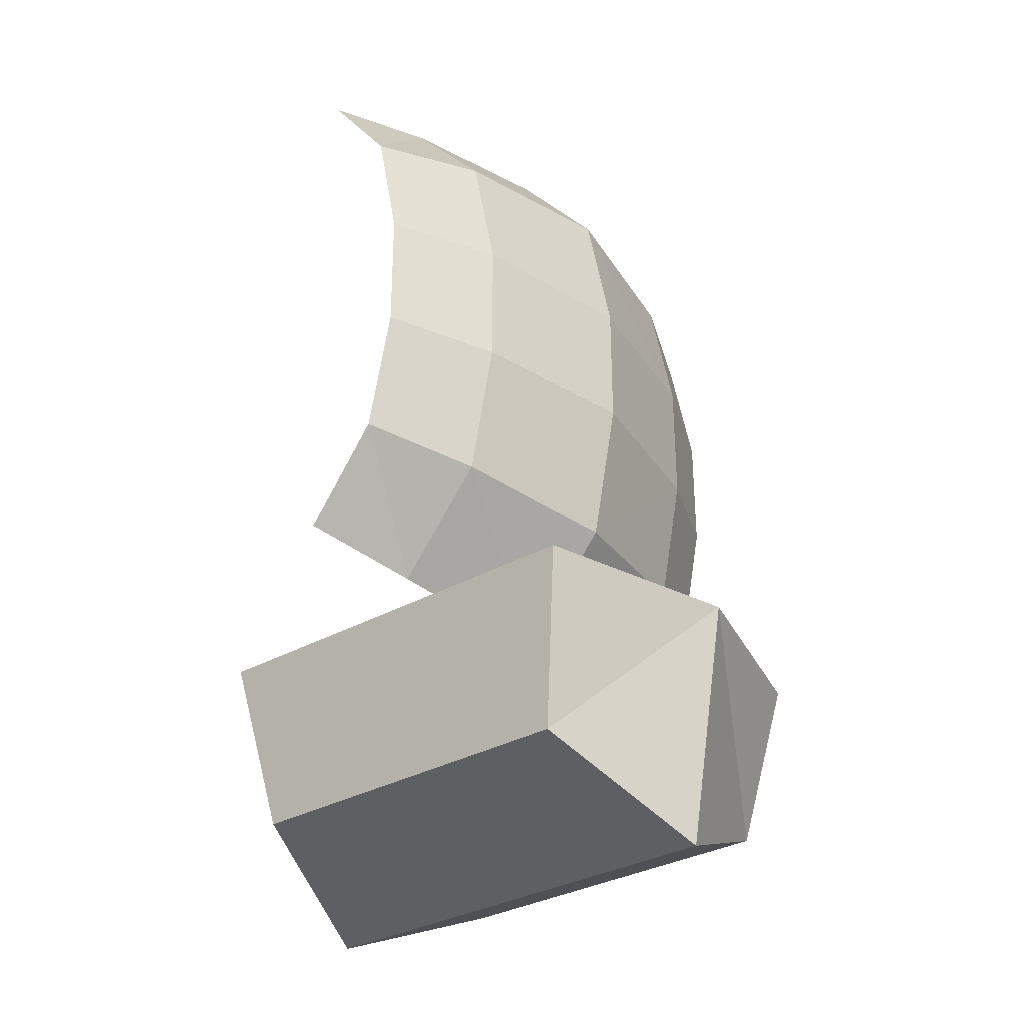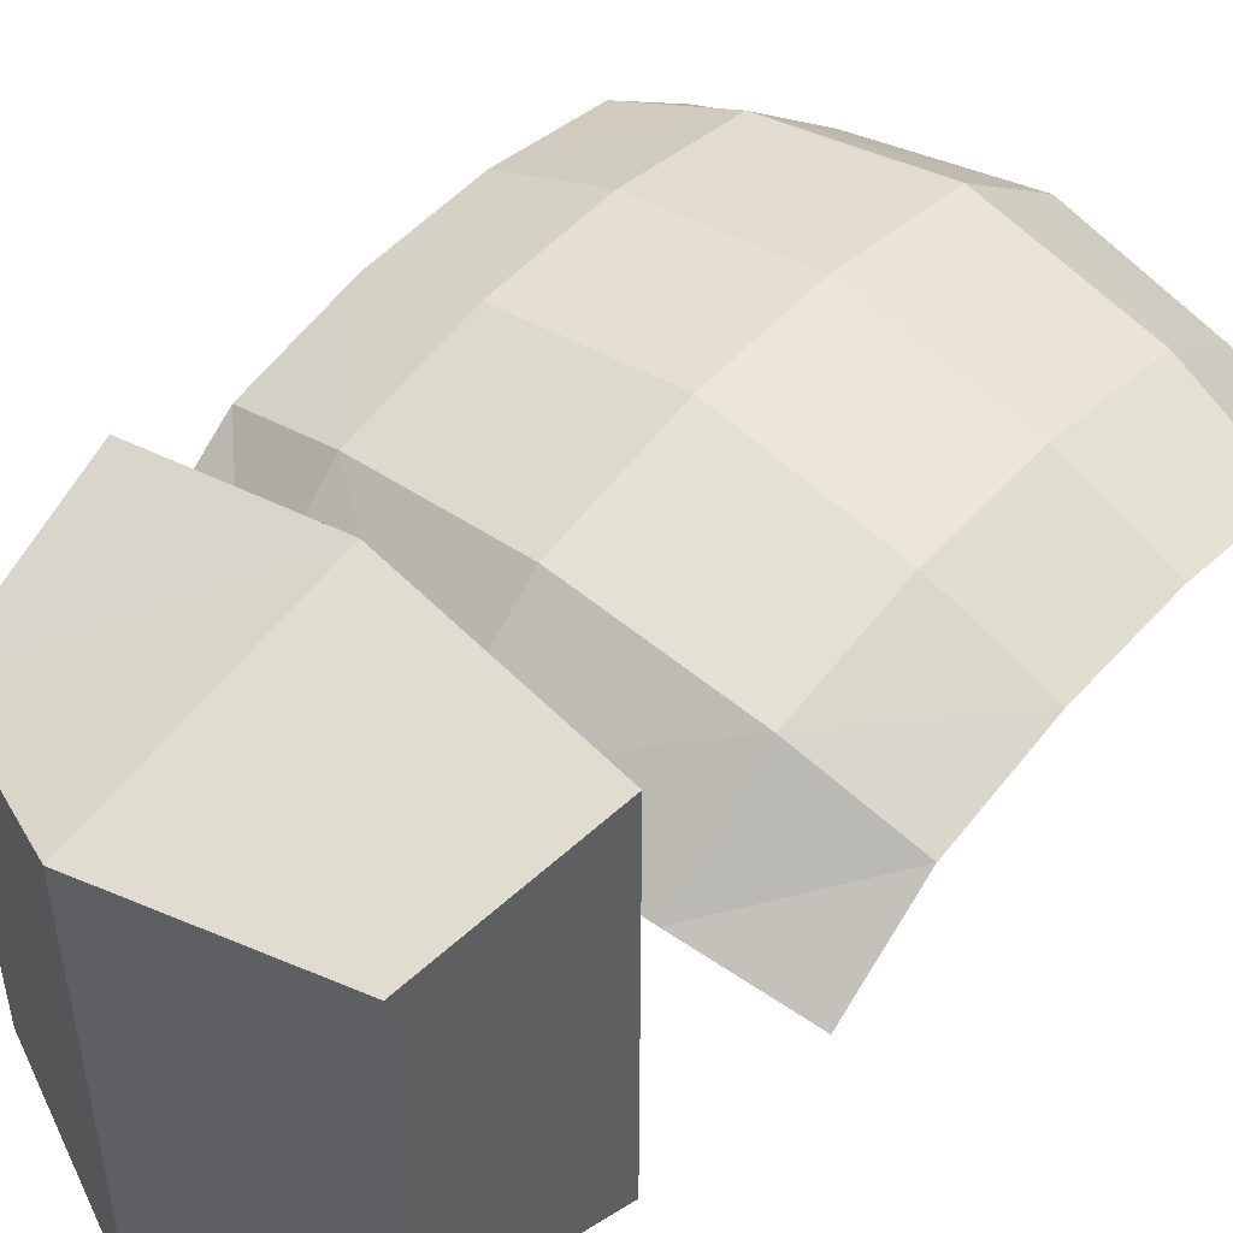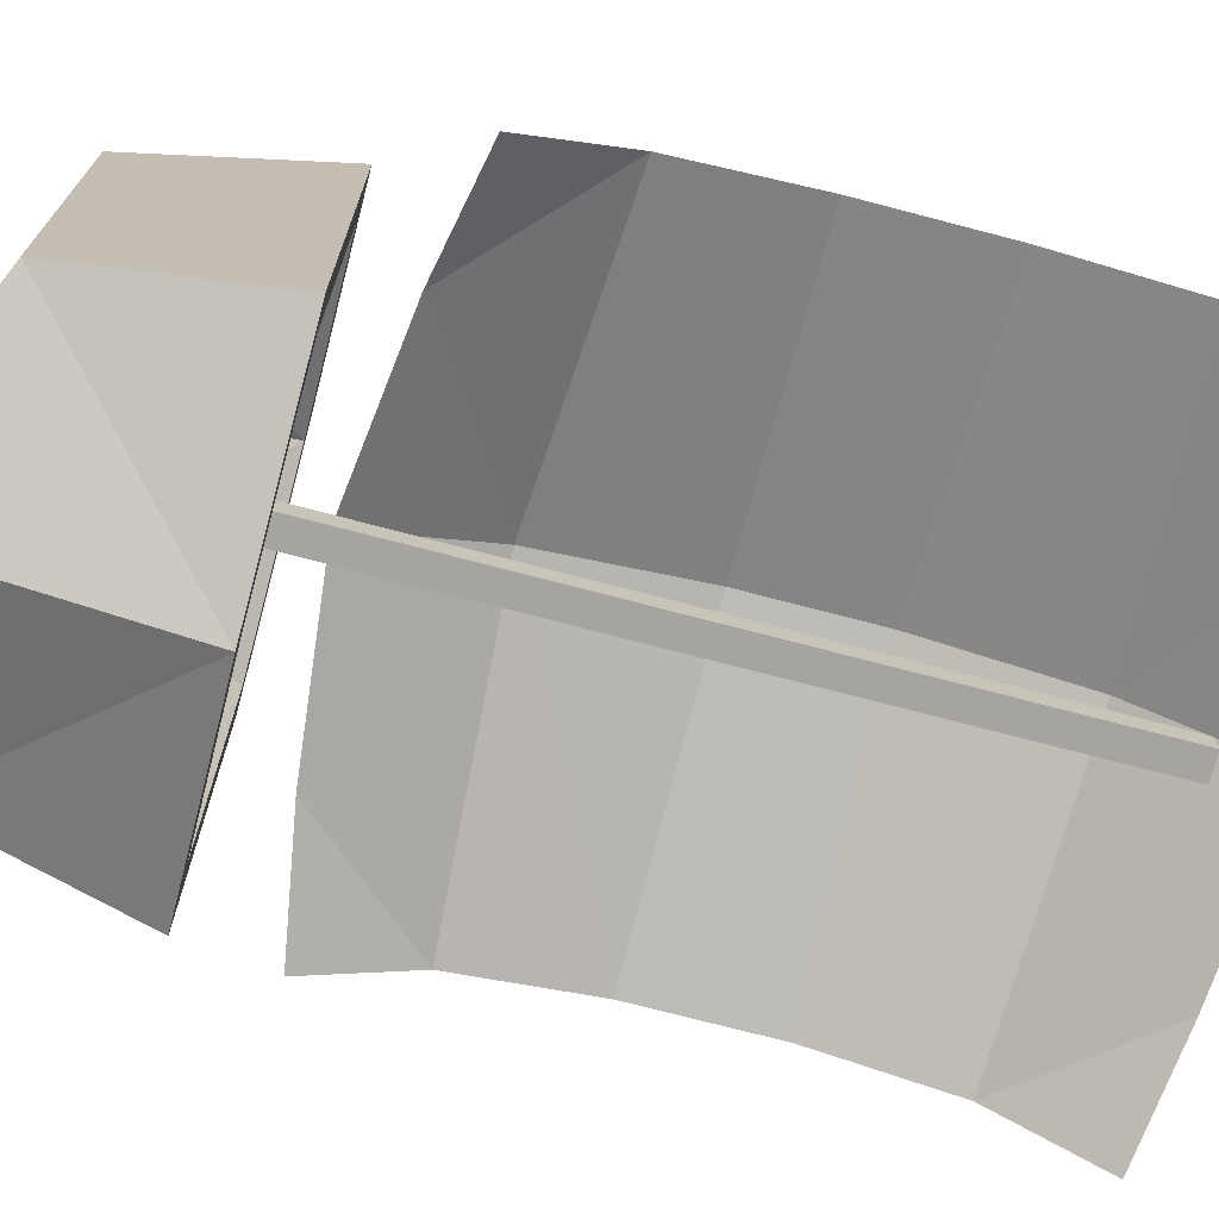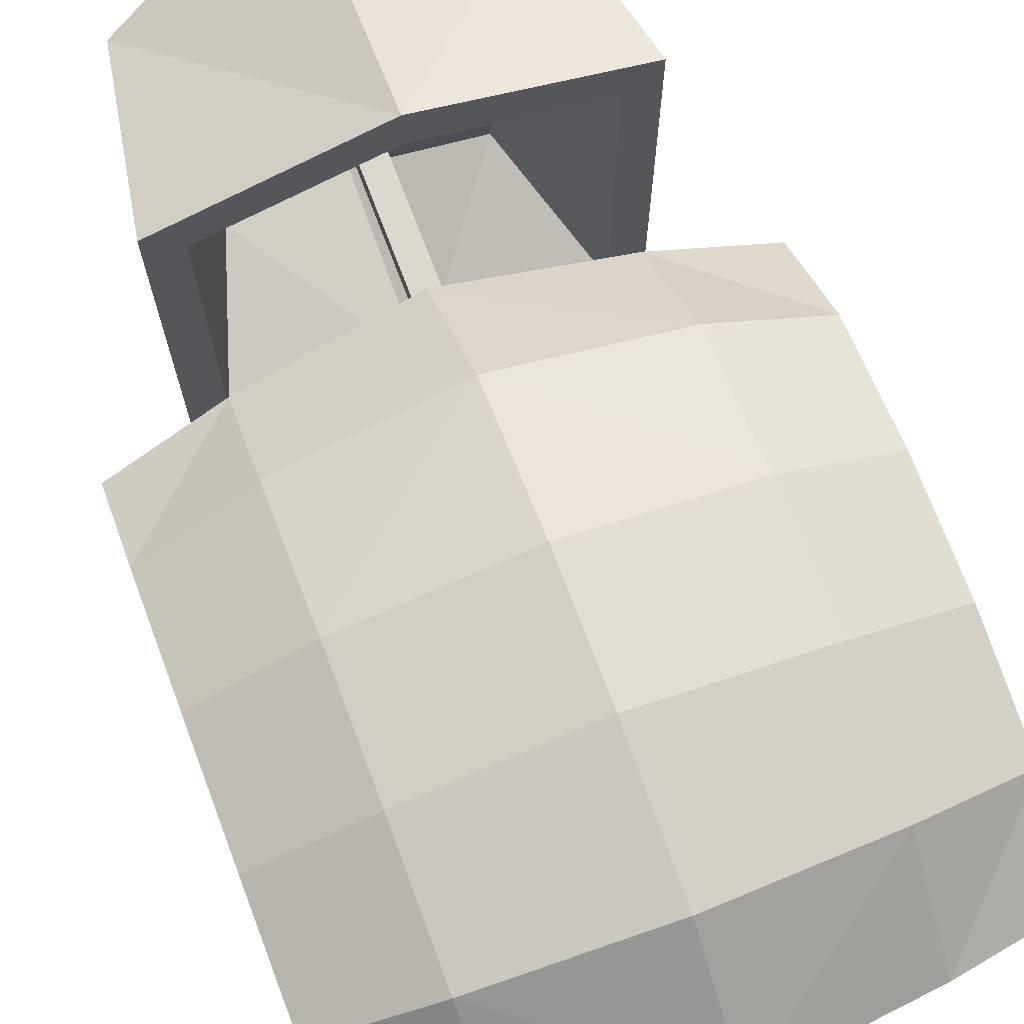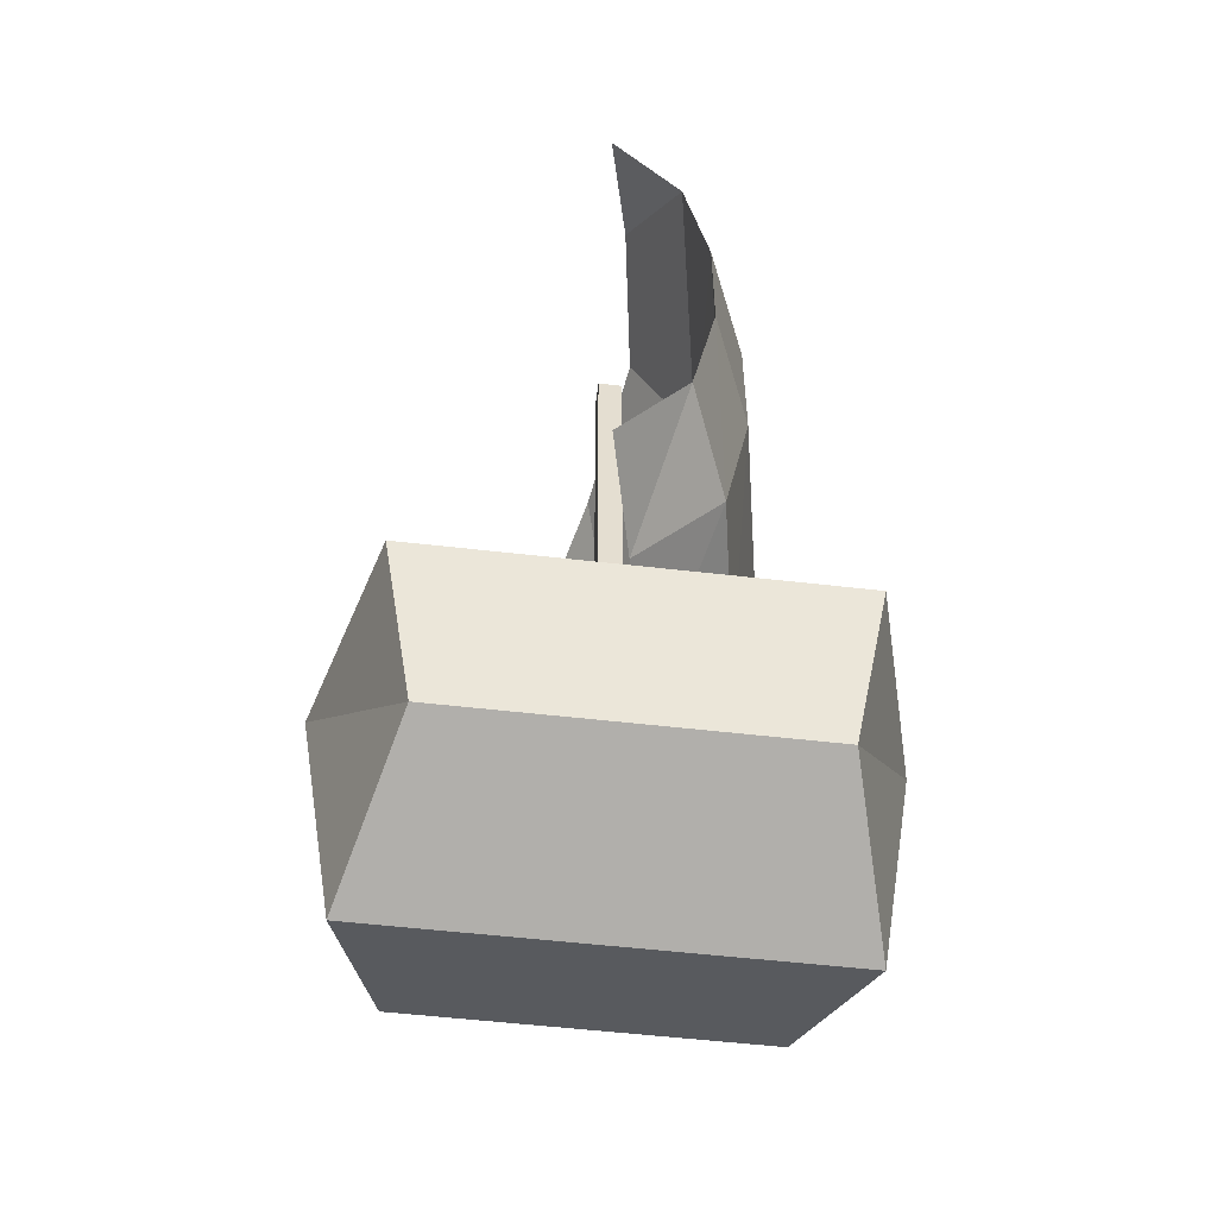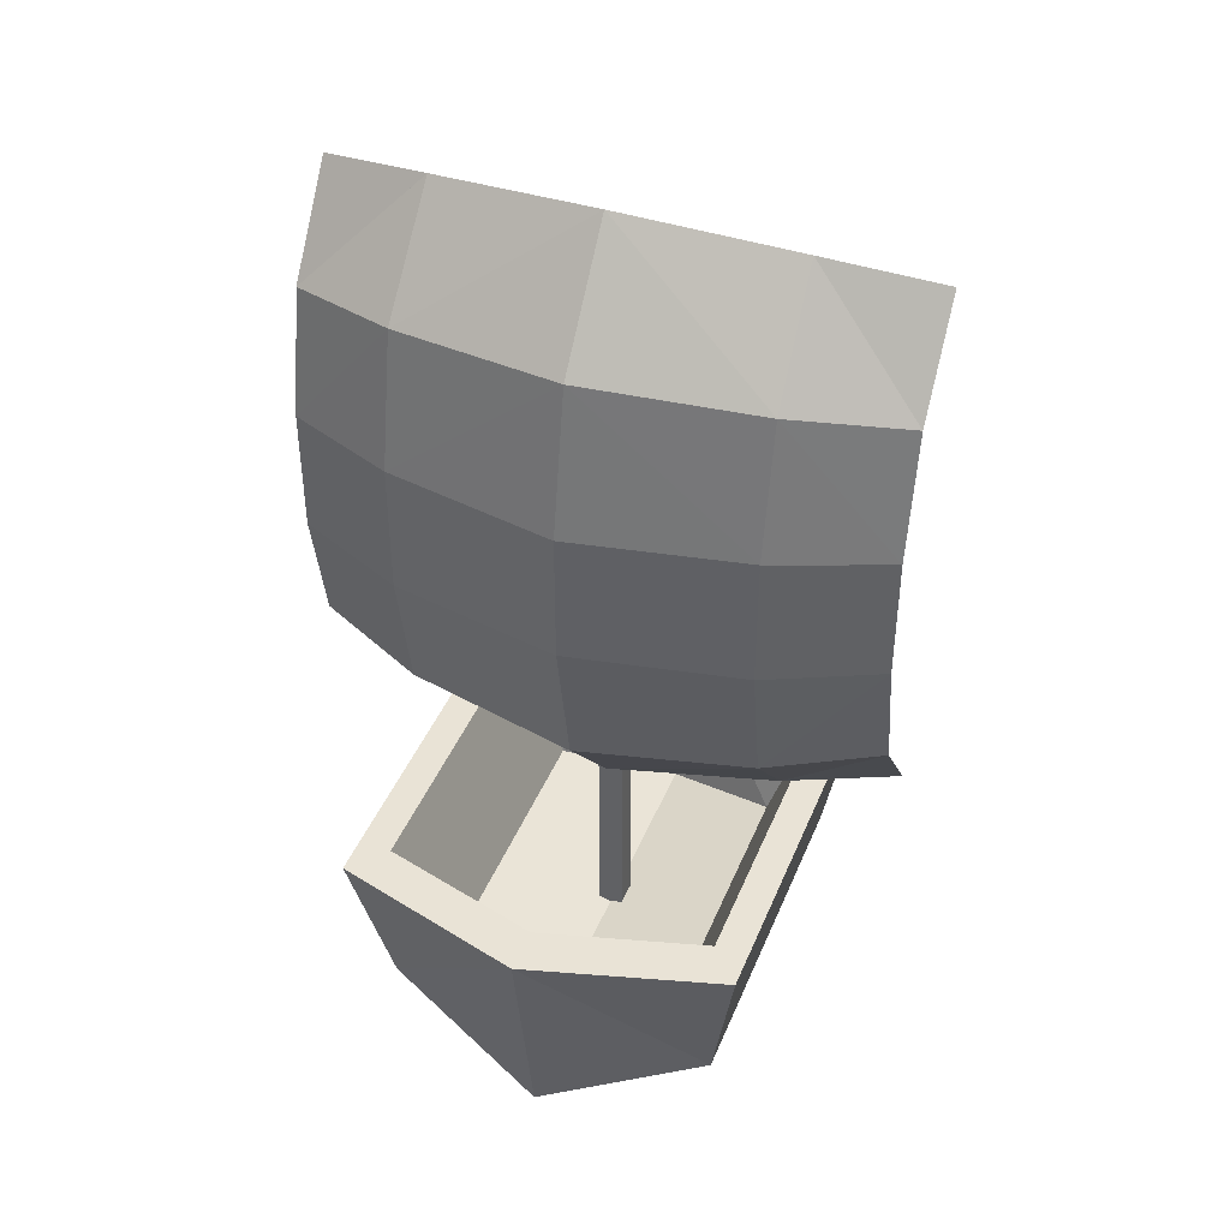
<metadata>
{"format":"obj","ext":"obj","renderer":"f3d","projection":"perspective","resolution":1024,"background":"white","views":[{"elev":-32.0,"azim":-51.4,"up":"+Y"},{"elev":50.3,"azim":40.0,"up":"+Z"},{"elev":-73.3,"azim":75.3,"up":"+Z"},{"elev":72.1,"azim":159.3,"up":"+Z"},{"elev":-54.5,"azim":-97.0,"up":"+Y"},{"elev":42.2,"azim":21.1,"up":"+Y"}]}
</metadata>
<code>
o decorator_object_ship_sail_Cube.001
v 0.2779 0.5052 0.1782
v 0.4547 0.4995 0.1024
v 0.2779 0.7223 0.1358
v 0.4547 0.6993 0.06274
v 0.2733 0.8862 -0.004452
v 0.4547 0.852 -0.05036
v -0.2779 0.5052 0.1782
v 0 0.5052 0.2315
v -0.4547 0.4995 0.1024
v -0.2779 0.7223 0.1358
v 0 0.7384 0.1867
v -0.4547 0.6993 0.06274
v -0.2733 0.8862 -0.004452
v 0 0.9181 0.03836
v -0.4547 0.852 -0.05036
v 0 0.4939 0.1945
v 0 0.7272 0.1497
v 0.2779 0.2916 0.1782
v 0.4547 0.2972 0.1024
v 0.2779 0.07449 0.1358
v 0.4547 0.09744 0.06274
v 0.2733 -0.08946 -0.004452
v 0.4547 -0.05526 -0.05036
v -0.2779 0.2916 0.1782
v 0 0.2916 0.2315
v -0.4547 0.2972 0.1024
v -0.2779 0.07449 0.1358
v 0 0.05833 0.1867
v -0.4547 0.09744 0.06274
v -0.2733 -0.08946 -0.004452
v 0 -0.1213 0.03836
v -0.4547 -0.05526 -0.05036
v 0 0.3028 0.1945
v 0 0.06956 0.1497
v -0.2715 -0.4527 0.2849
v -0.3211 -0.1748 0.3375
v -0.2715 -0.4527 -0.2849
v -0.3211 -0.1748 -0.3375
v 0.2715 -0.4527 0.2849
v 0.3211 -0.1748 0.3375
v 0.2715 -0.4527 -0.2849
v 0.3211 -0.1748 -0.3375
v 0 -0.5708 -0.3614
v 0 -0.1748 -0.4282
v 0 -0.5708 0.3614
v 0 -0.1748 0.4282
v -0.2675 -0.1748 0.2778
v -0.2675 -0.1748 -0.2778
v 0 -0.1748 -0.3524
v 0.2675 -0.1748 -0.2778
v 0.2675 -0.1748 0.2778
v 0 -0.1748 0.3524
v -0.1882 -0.4078 0.2345
v -0.1882 -0.4078 -0.2345
v 0 -0.4567 -0.2975
v 0.1882 -0.4078 -0.2345
v 0.1882 -0.4078 0.2345
v 0 -0.4567 0.2975
v -0.02 -0.4945 0.02
v -0.02 0.8153 0.02
v -0.02 -0.4945 -0.02
v -0.02 0.8153 -0.02
v 0.02 -0.4945 0.02
v 0.02 0.8153 0.02
v 0.02 -0.4945 -0.02
v 0.02 0.8153 -0.02
f 16 2 19
f 8 24 25
f 14 13 10
f 11 7 8
f 26 29 27
f 2 3 1
f 9 17 16
f 26 9 16
f 4 5 3
f 16 19 33
f 29 34 30
f 26 7 9
f 13 15 12
f 34 26 33
f 4 6 5
f 21 23 22
f 30 32 29
f 21 22 34
f 28 18 25
f 24 28 25
f 10 9 7
f 27 31 28
f 14 5 17
f 13 12 10
f 26 16 33
f 26 24 7
f 24 27 28
f 17 2 16
f 3 5 14
f 2 4 3
f 28 20 18
f 1 11 8
f 31 22 20
f 20 19 18
f 3 14 11
f 17 4 2
f 22 21 20
f 10 12 9
f 9 12 17
f 20 21 19
f 11 10 7
f 31 34 22
f 12 13 17
f 27 30 31
f 14 17 13
f 26 27 24
f 31 20 28
f 4 17 5
f 29 30 27
f 14 10 11
f 19 34 33
f 1 3 11
f 34 29 26
f 31 30 34
f 8 7 24
f 18 2 1
f 36 37 35
f 44 41 43
f 42 39 41
f 46 35 45
f 41 45 43
f 42 51 40
f 25 1 8
f 43 35 37
f 39 46 45
f 37 44 43
f 52 57 58
f 47 54 48
f 19 21 34
f 36 48 38
f 18 19 2
f 44 42 41
f 54 58 55
f 55 57 56
f 52 53 47
f 49 56 50
f 49 54 55
f 50 57 51
f 60 61 59
f 62 65 61
f 66 63 65
f 64 59 63
f 62 64 66
f 36 38 37
f 42 40 39
f 46 36 35
f 41 39 45
f 42 50 51
f 25 18 1
f 43 45 35
f 39 40 46
f 37 38 44
f 52 51 57
f 47 53 54
f 46 40 51
f 46 51 52
f 50 42 44
f 49 50 44
f 36 46 47
f 46 52 47
f 49 44 48
f 36 47 48
f 48 44 38
f 54 53 58
f 55 58 57
f 52 58 53
f 49 55 56
f 49 48 54
f 50 56 57
f 60 62 61
f 62 66 65
f 66 64 63
f 64 60 59
f 62 60 64

</code>
